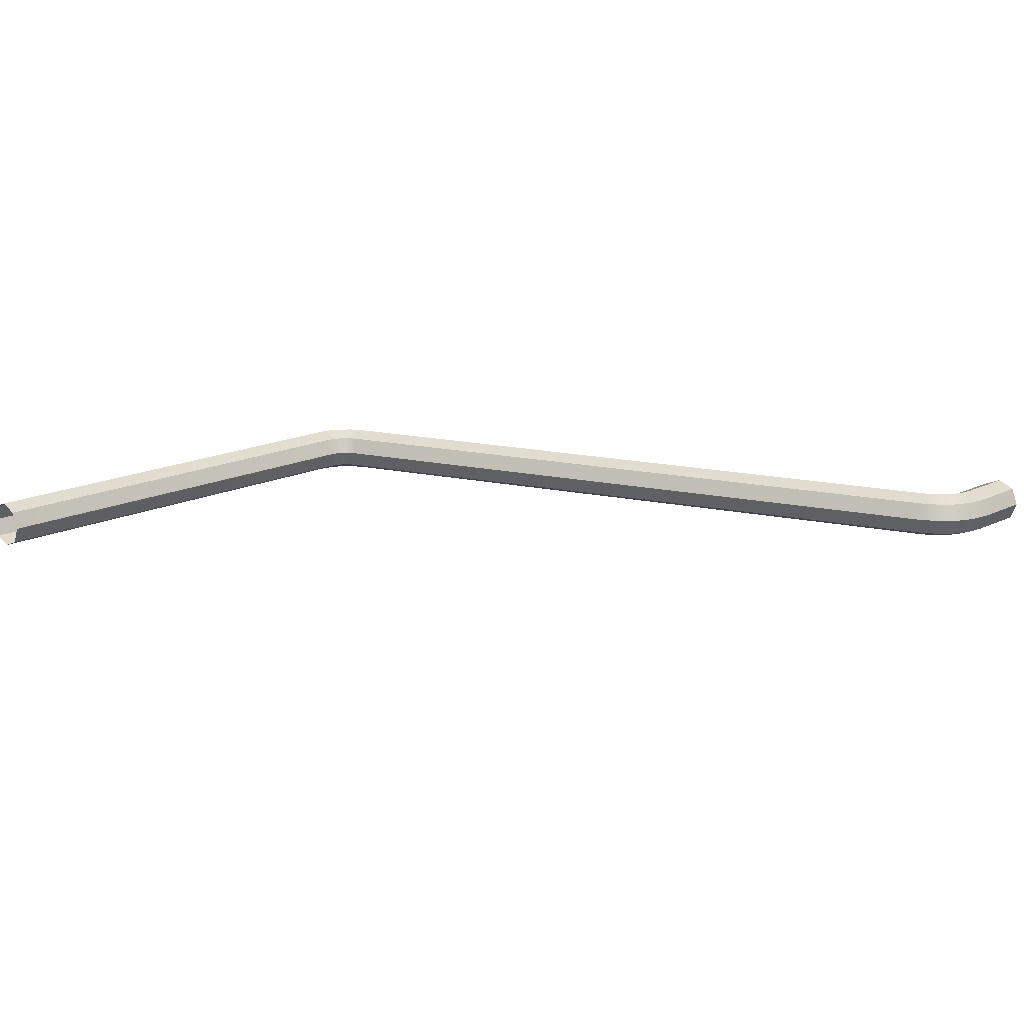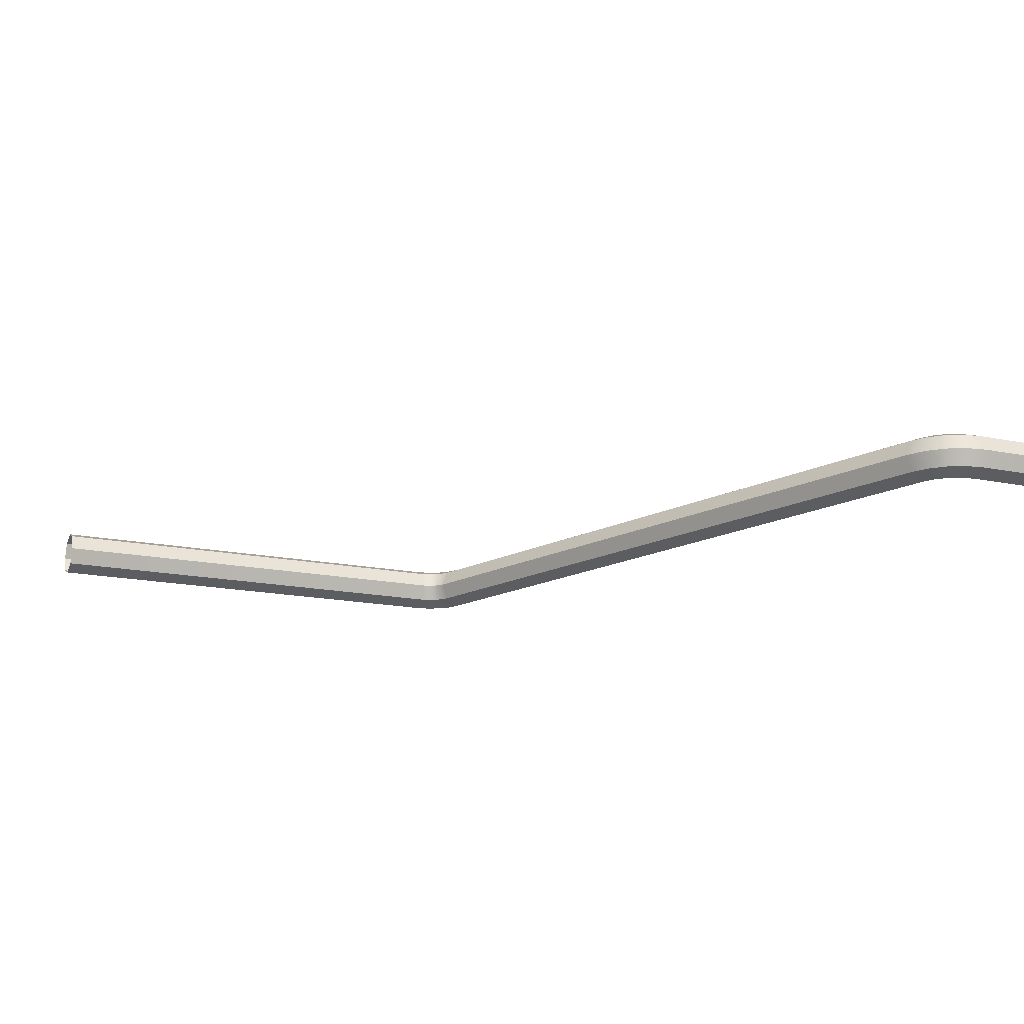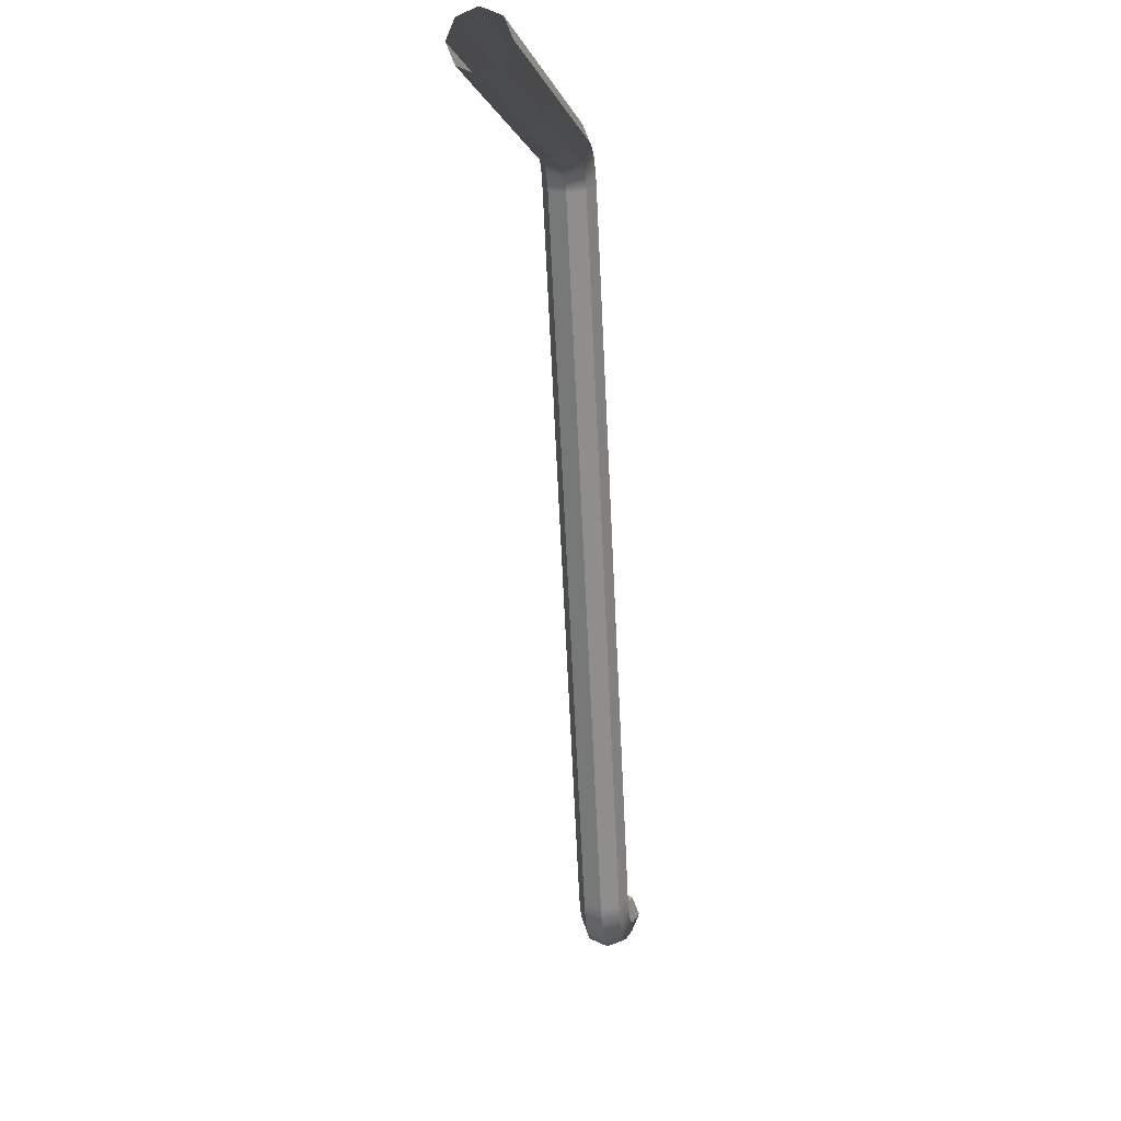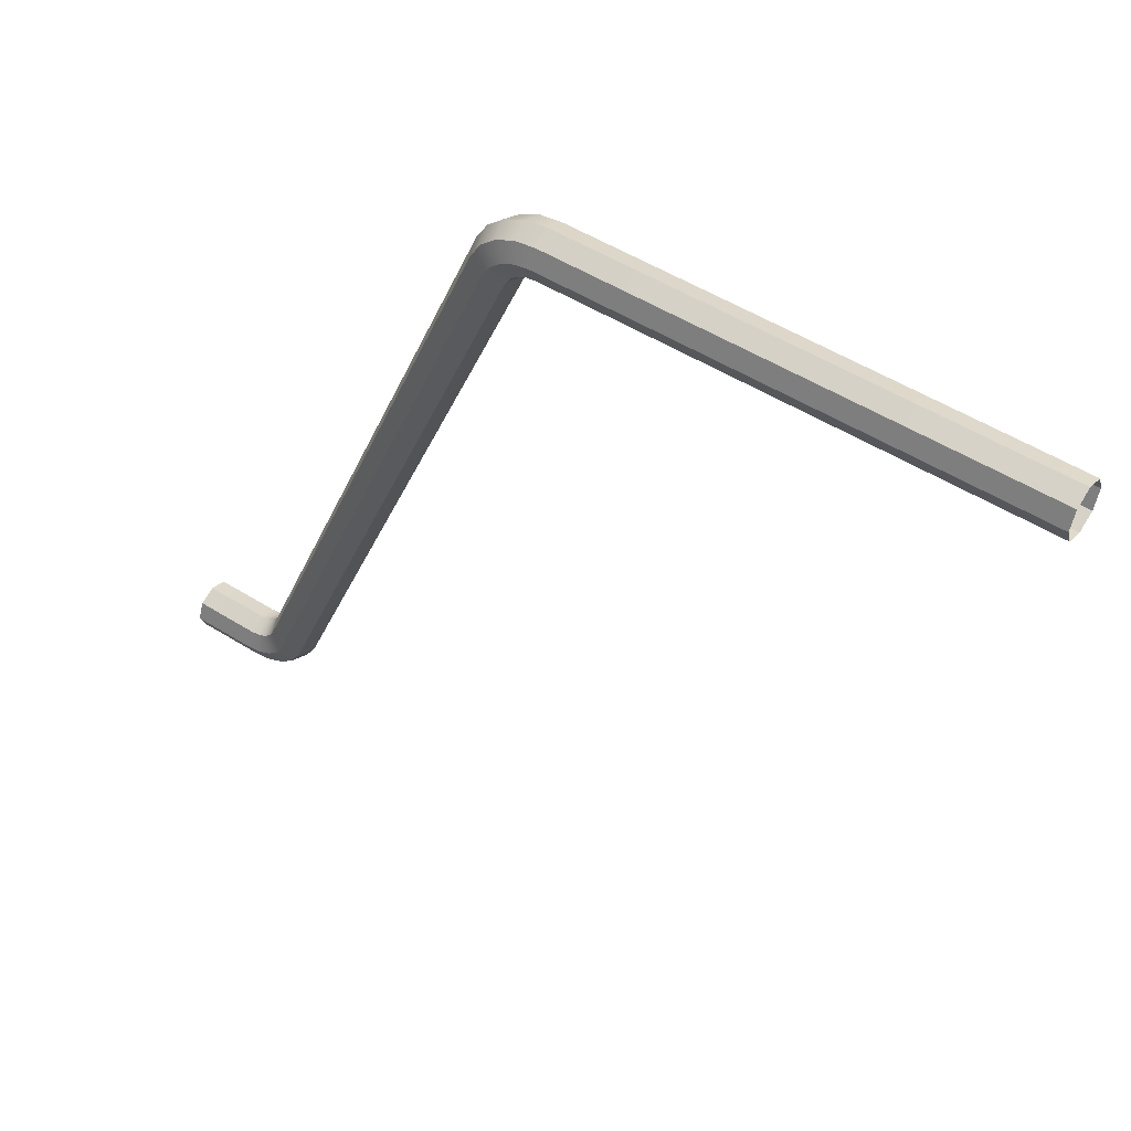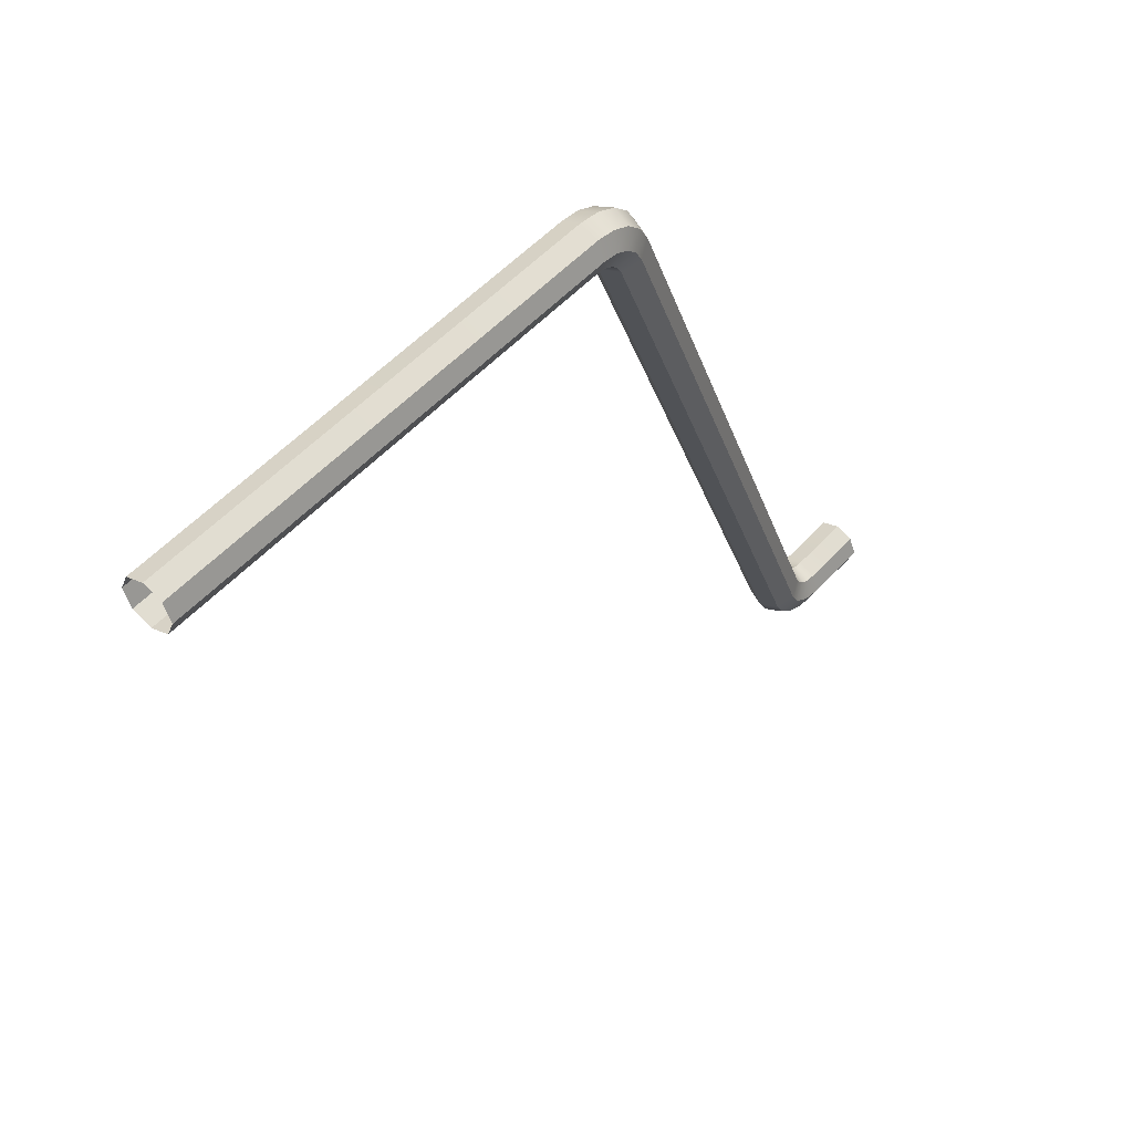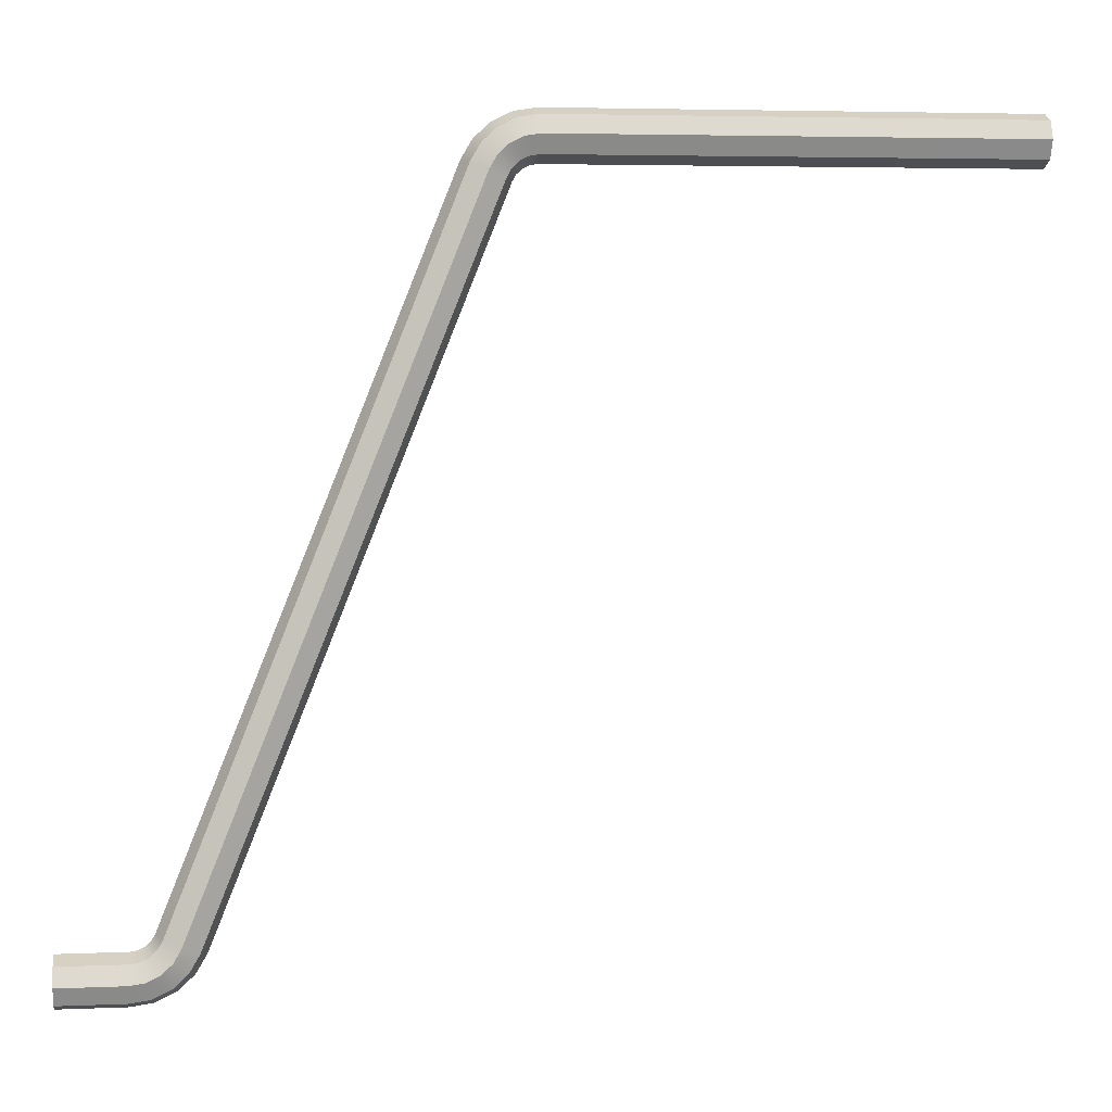
<metadata>
{"format":"obj","ext":"obj","renderer":"f3d","projection":"perspective","resolution":1024,"background":"white","views":[{"elev":16.8,"azim":135.4,"up":"+Y"},{"elev":-17.3,"azim":157.6,"up":"+Y"},{"elev":-0.1,"azim":97.5,"up":"+Z"},{"elev":50.8,"azim":34.5,"up":"+Z"},{"elev":50.5,"azim":130.1,"up":"+Z"},{"elev":4.3,"azim":-7.7,"up":"+Z"}]}
</metadata>
<code>
o mesh34/mesh34-geometry#mesh34-geometry
v 0.1039 -0.3566 0.2065
v 0.1527 -0.3578 0.3206
v 0.1067 -0.3578 0.2054
v 0.15 -0.3566 0.3217
v 0.1539 -0.3608 0.3201
v 0.1027 -0.3566 0.2043
v 0.1012 -0.3578 0.2076
v 0.1536 -0.3578 0.3219
v 0.1078 -0.3608 0.2049
v 0.1545 -0.3608 0.3212
v 0.105 -0.3578 0.2025
v 0.1004 -0.3578 0.2062
v 0.1472 -0.3578 0.3228
v 0.1512 -0.3566 0.3238
v 0.1527 -0.3637 0.3206
v 0.1536 -0.3637 0.3219
v 0.1008 -0.3566 0.2026
v 0.09917 -0.3578 0.2051
v 0.1 -0.3608 0.208
v 0.09939 -0.3608 0.207
v 0.1547 -0.3578 0.323
v 0.1067 -0.3637 0.2054
v 0.1059 -0.3608 0.2017
v 0.1547 -0.3637 0.323
v 0.1025 -0.3578 0.2002
v 0.1461 -0.3608 0.3232
v 0.1489 -0.3578 0.3257
v 0.1531 -0.3566 0.3255
v 0.1554 -0.3608 0.322
v 0.1039 -0.365 0.2065
v 0.15 -0.365 0.3217
v 0.1032 -0.3608 0.1992
v 0.1512 -0.365 0.3238
v 0.09859 -0.3566 0.2016
v 0.09772 -0.3578 0.2044
v 0.09848 -0.3608 0.2061
v 0.1012 -0.3637 0.2076
v 0.1004 -0.3637 0.2062
v 0.1562 -0.3578 0.3237
v 0.1027 -0.365 0.2043
v 0.105 -0.3637 0.2025
v 0.1562 -0.3637 0.3237
v 0.1531 -0.365 0.3255
v 0.09982 -0.3608 0.1976
v 0.09946 -0.3578 0.1987
v 0.09917 -0.3637 0.2051
v 0.1472 -0.3637 0.3228
v 0.148 -0.3608 0.3264
v 0.1514 -0.3578 0.3279
v 0.1553 -0.3566 0.3266
v 0.1565 -0.3608 0.3226
v 0.1025 -0.3637 0.2002
v 0.1489 -0.3637 0.3257
v 0.09613 -0.3566 0.2012
v 0.09613 -0.3578 0.2042
v 0.09736 -0.3608 0.2056
v 0.09772 -0.3637 0.2044
v 0.1507 -0.3608 0.329
v 0.1578 -0.3578 0.324
v 0.1008 -0.365 0.2026
v 0.1578 -0.3637 0.324
v 0.1553 -0.365 0.3266
v 0.1514 -0.3637 0.3279
v 0.09613 -0.3608 0.197
v 0.09946 -0.3637 0.1987
v 0.09613 -0.3578 0.1982
v 0.1541 -0.3608 0.3306
v 0.1544 -0.3578 0.3294
v 0.1578 -0.3566 0.3269
v 0.1578 -0.3608 0.3227
v 0.09859 -0.365 0.2016
v 0.09613 -0.3637 0.1982
v 0.08504 -0.3566 0.2012
v 0.08504 -0.3578 0.2042
v 0.09613 -0.3608 0.2054
v 0.2359 -0.3578 0.324
v 0.2359 -0.3608 0.3227
v 0.1578 -0.365 0.3269
v 0.1544 -0.3637 0.3294
v 0.08504 -0.3608 0.197
v 0.08504 -0.3637 0.1982
v 0.09613 -0.365 0.2012
v 0.08504 -0.3578 0.1982
v 0.09613 -0.3637 0.2042
v 0.1578 -0.3608 0.3311
v 0.1578 -0.3578 0.3299
v 0.2359 -0.3566 0.3269
v 0.2359 -0.3637 0.324
v 0.2359 -0.365 0.3269
v 0.08504 -0.3608 0.2054
v 0.2359 -0.3637 0.3299
v 0.1578 -0.3637 0.3299
v 0.08504 -0.365 0.2012
v 0.08504 -0.3637 0.2042
v 0.2359 -0.3608 0.3311
v 0.2359 -0.3578 0.3299
f 1 2 3
f 2 1 4
f 3 2 1
f 4 1 2
f 5 3 2
f 2 3 5
f 3 6 1
f 1 6 3
f 7 4 1
f 1 4 7
f 4 8 2
f 2 8 4
f 3 5 9
f 9 5 3
f 2 10 5
f 5 10 2
f 6 3 11
f 11 3 6
f 12 1 6
f 6 1 12
f 4 7 13
f 13 7 4
f 1 12 7
f 7 12 1
f 8 4 14
f 14 4 8
f 10 2 8
f 8 2 10
f 15 9 5
f 5 9 15
f 9 11 3
f 3 11 9
f 16 5 10
f 10 5 16
f 11 17 6
f 6 17 11
f 6 18 12
f 12 18 6
f 19 13 7
f 7 13 19
f 13 14 4
f 4 14 13
f 20 7 12
f 12 7 20
f 14 21 8
f 8 21 14
f 21 10 8
f 8 10 21
f 9 15 22
f 22 15 9
f 5 16 15
f 15 16 5
f 11 9 23
f 23 9 11
f 10 24 16
f 16 24 10
f 17 11 25
f 25 11 17
f 18 6 17
f 17 6 18
f 18 20 12
f 12 20 18
f 13 19 26
f 26 19 13
f 7 20 19
f 19 20 7
f 14 13 27
f 27 13 14
f 21 14 28
f 28 14 21
f 10 21 29
f 29 21 10
f 15 30 22
f 22 30 15
f 22 23 9
f 9 23 22
f 16 31 15
f 15 31 16
f 32 11 23
f 23 11 32
f 24 10 29
f 29 10 24
f 24 33 16
f 16 33 24
f 11 32 25
f 25 32 11
f 25 34 17
f 17 34 25
f 17 35 18
f 18 35 17
f 20 18 36
f 36 18 20
f 37 26 19
f 19 26 37
f 26 27 13
f 13 27 26
f 38 19 20
f 20 19 38
f 27 28 14
f 14 28 27
f 28 39 21
f 21 39 28
f 39 29 21
f 21 29 39
f 30 15 31
f 31 15 30
f 40 22 30
f 30 22 40
f 23 22 41
f 41 22 23
f 31 16 33
f 33 16 31
f 41 32 23
f 23 32 41
f 29 42 24
f 24 42 29
f 33 24 43
f 43 24 33
f 44 25 32
f 32 25 44
f 34 25 45
f 45 25 34
f 35 17 34
f 34 17 35
f 35 36 18
f 18 36 35
f 46 20 36
f 36 20 46
f 26 37 47
f 47 37 26
f 19 38 37
f 37 38 19
f 27 26 48
f 48 26 27
f 20 46 38
f 38 46 20
f 28 27 49
f 49 27 28
f 39 28 50
f 50 28 39
f 29 39 51
f 51 39 29
f 31 37 30
f 30 37 31
f 22 40 41
f 41 40 22
f 30 38 40
f 40 38 30
f 33 47 31
f 31 47 33
f 32 41 52
f 52 41 32
f 42 29 51
f 51 29 42
f 42 43 24
f 24 43 42
f 43 53 33
f 33 53 43
f 25 44 45
f 45 44 25
f 52 44 32
f 32 44 52
f 45 54 34
f 34 54 45
f 34 55 35
f 35 55 34
f 36 35 56
f 56 35 36
f 36 57 46
f 46 57 36
f 37 31 47
f 47 31 37
f 47 48 26
f 26 48 47
f 38 30 37
f 37 30 38
f 58 27 48
f 48 27 58
f 46 40 38
f 38 40 46
f 27 58 49
f 49 58 27
f 49 50 28
f 28 50 49
f 50 59 39
f 39 59 50
f 59 51 39
f 39 51 59
f 60 41 40
f 40 41 60
f 47 33 53
f 53 33 47
f 41 60 52
f 52 60 41
f 51 61 42
f 42 61 51
f 43 42 62
f 62 42 43
f 53 43 63
f 63 43 53
f 64 45 44
f 44 45 64
f 44 52 65
f 65 52 44
f 54 45 66
f 66 45 54
f 55 34 54
f 54 34 55
f 55 56 35
f 35 56 55
f 57 36 56
f 56 36 57
f 57 60 46
f 46 60 57
f 48 47 53
f 53 47 48
f 53 58 48
f 48 58 53
f 40 46 60
f 60 46 40
f 67 49 58
f 58 49 67
f 50 49 68
f 68 49 50
f 59 50 69
f 69 50 59
f 51 59 70
f 70 59 51
f 71 52 60
f 60 52 71
f 61 51 70
f 70 51 61
f 61 62 42
f 42 62 61
f 62 63 43
f 43 63 62
f 58 53 63
f 63 53 58
f 45 64 66
f 66 64 45
f 44 72 64
f 64 72 44
f 52 71 65
f 65 71 52
f 72 44 65
f 65 44 72
f 66 73 54
f 54 73 66
f 54 74 55
f 55 74 54
f 56 55 75
f 75 55 56
f 75 57 56
f 56 57 75
f 60 57 71
f 71 57 60
f 49 67 68
f 68 67 49
f 63 67 58
f 58 67 63
f 68 69 50
f 50 69 68
f 69 76 59
f 59 76 69
f 76 70 59
f 59 70 76
f 77 61 70
f 70 61 77
f 62 61 78
f 78 61 62
f 63 62 79
f 79 62 63
f 80 66 64
f 64 66 80
f 81 64 72
f 72 64 81
f 82 65 71
f 71 65 82
f 65 82 72
f 72 82 65
f 73 66 83
f 83 66 73
f 74 54 73
f 73 54 74
f 74 75 55
f 55 75 74
f 57 75 84
f 84 75 57
f 84 71 57
f 57 71 84
f 85 68 67
f 67 68 85
f 67 63 79
f 79 63 67
f 69 68 86
f 86 68 69
f 76 69 87
f 87 69 76
f 70 76 77
f 77 76 70
f 61 77 88
f 88 77 61
f 61 89 78
f 78 89 61
f 78 79 62
f 62 79 78
f 66 80 83
f 83 80 66
f 64 81 80
f 80 81 64
f 82 81 72
f 72 81 82
f 71 84 82
f 82 84 71
f 75 74 90
f 90 74 75
f 90 84 75
f 75 84 90
f 68 85 86
f 86 85 68
f 79 85 67
f 67 85 79
f 86 87 69
f 69 87 86
f 89 61 88
f 88 61 89
f 91 78 89
f 89 78 91
f 79 78 92
f 92 78 79
f 81 82 93
f 93 82 81
f 84 93 82
f 82 93 84
f 84 90 94
f 94 90 84
f 95 86 85
f 85 86 95
f 85 79 92
f 92 79 85
f 87 86 96
f 96 86 87
f 78 91 92
f 92 91 78
f 93 84 94
f 94 84 93
f 86 95 96
f 96 95 86
f 85 91 95
f 95 91 85
f 91 85 92
f 92 85 91

</code>
